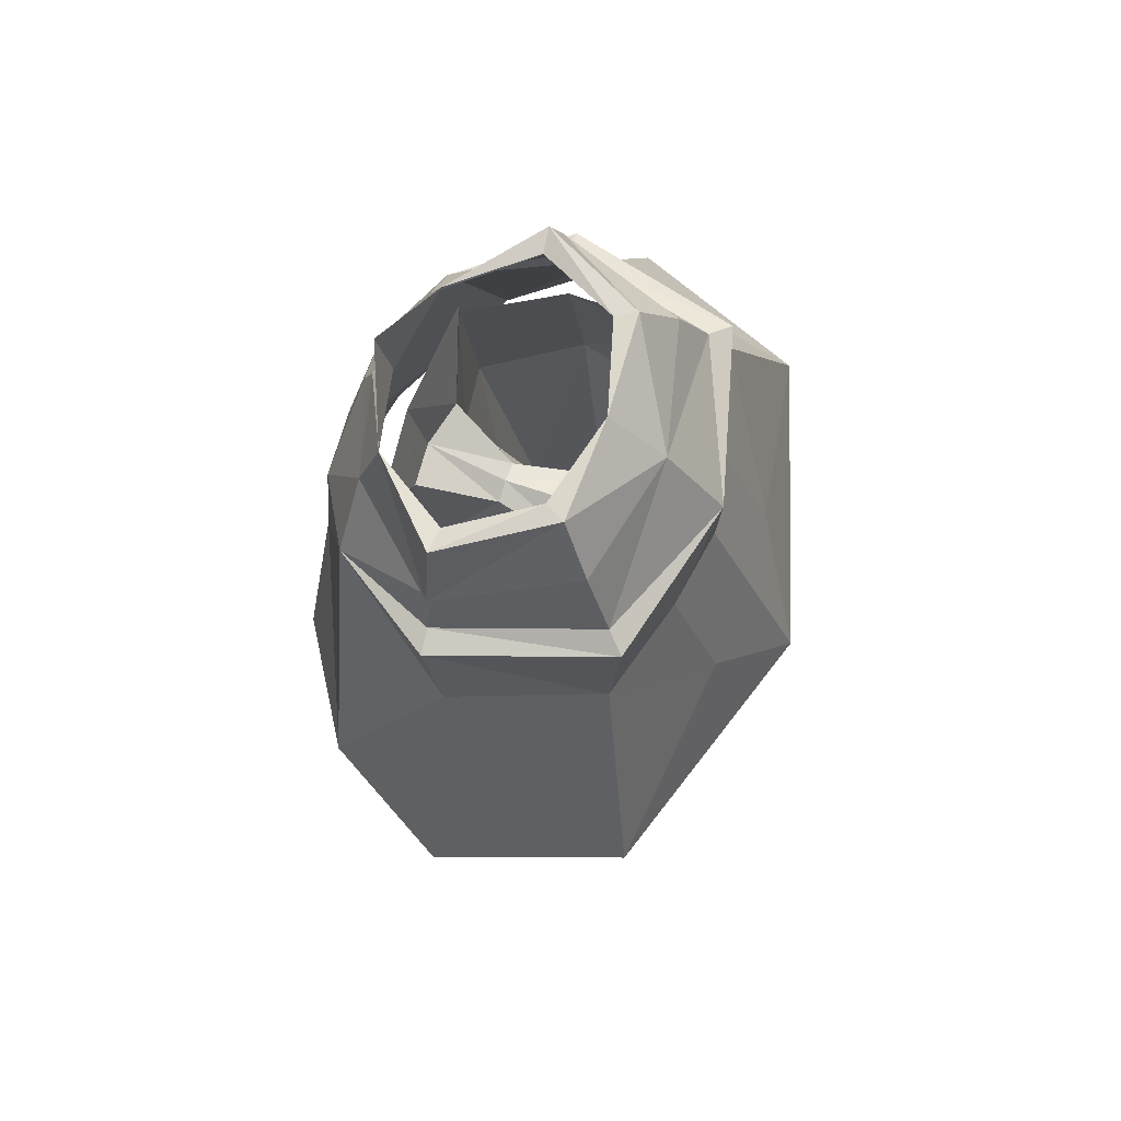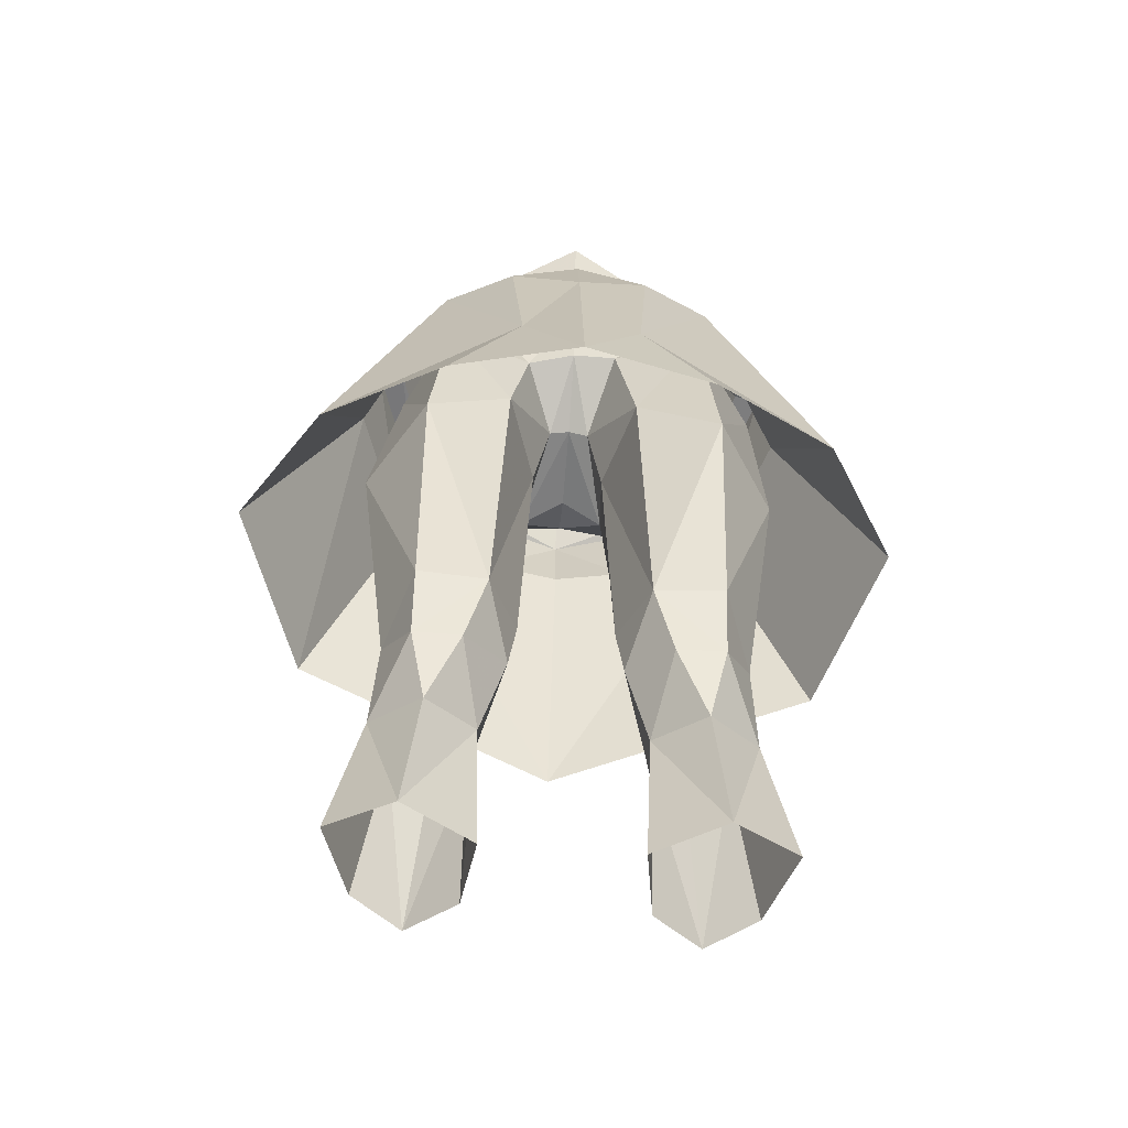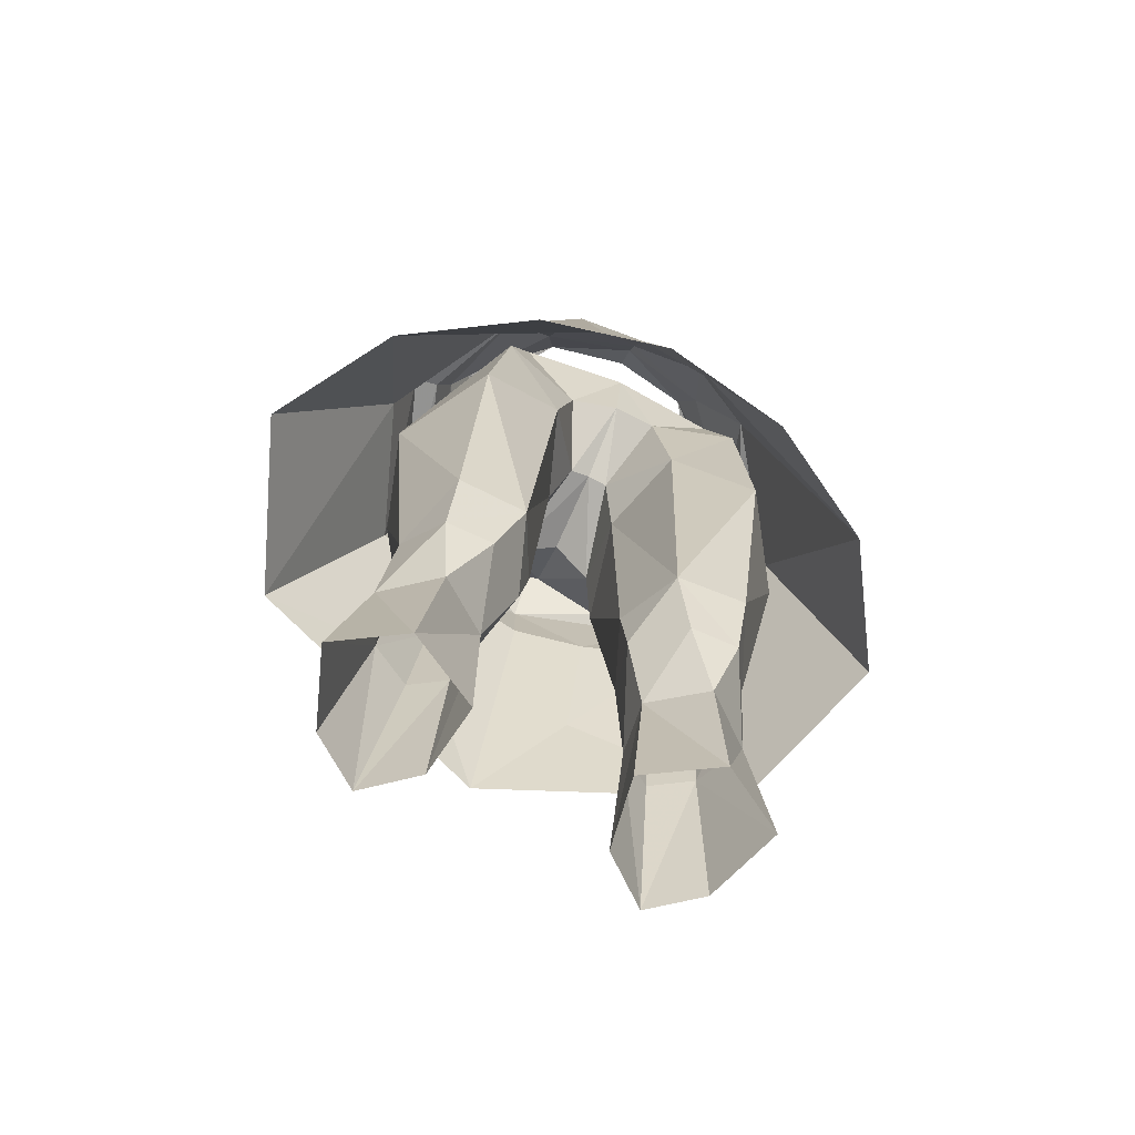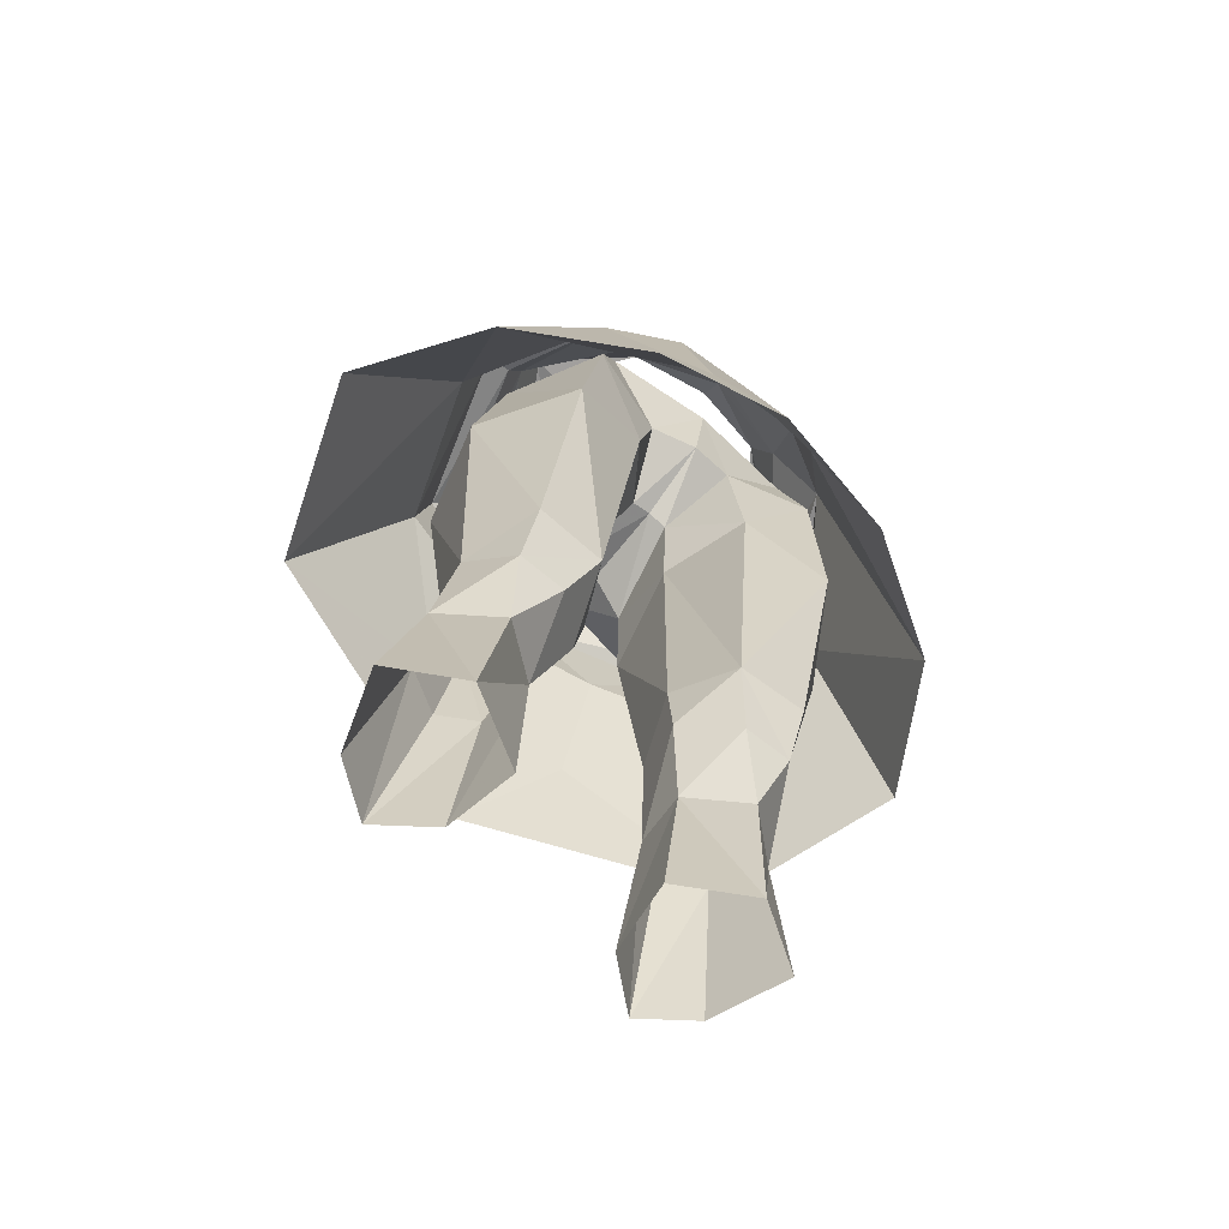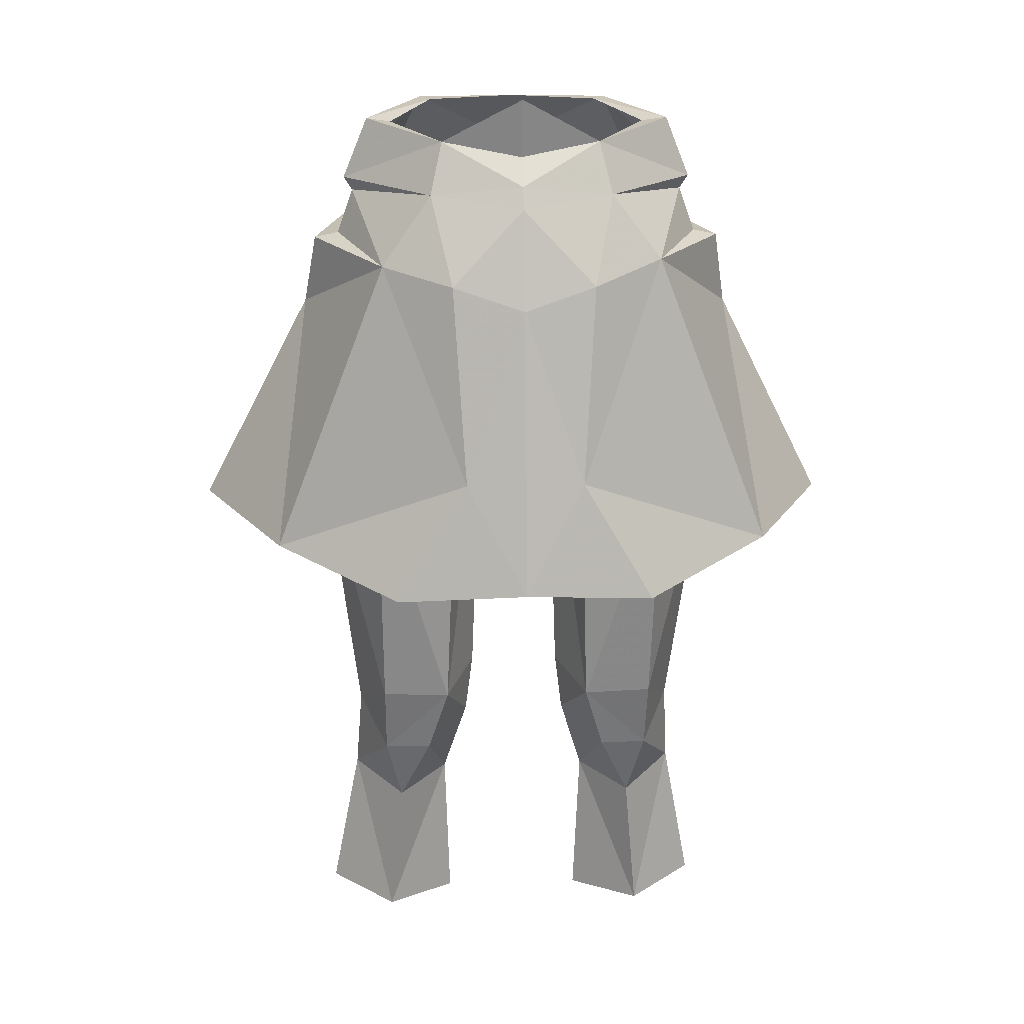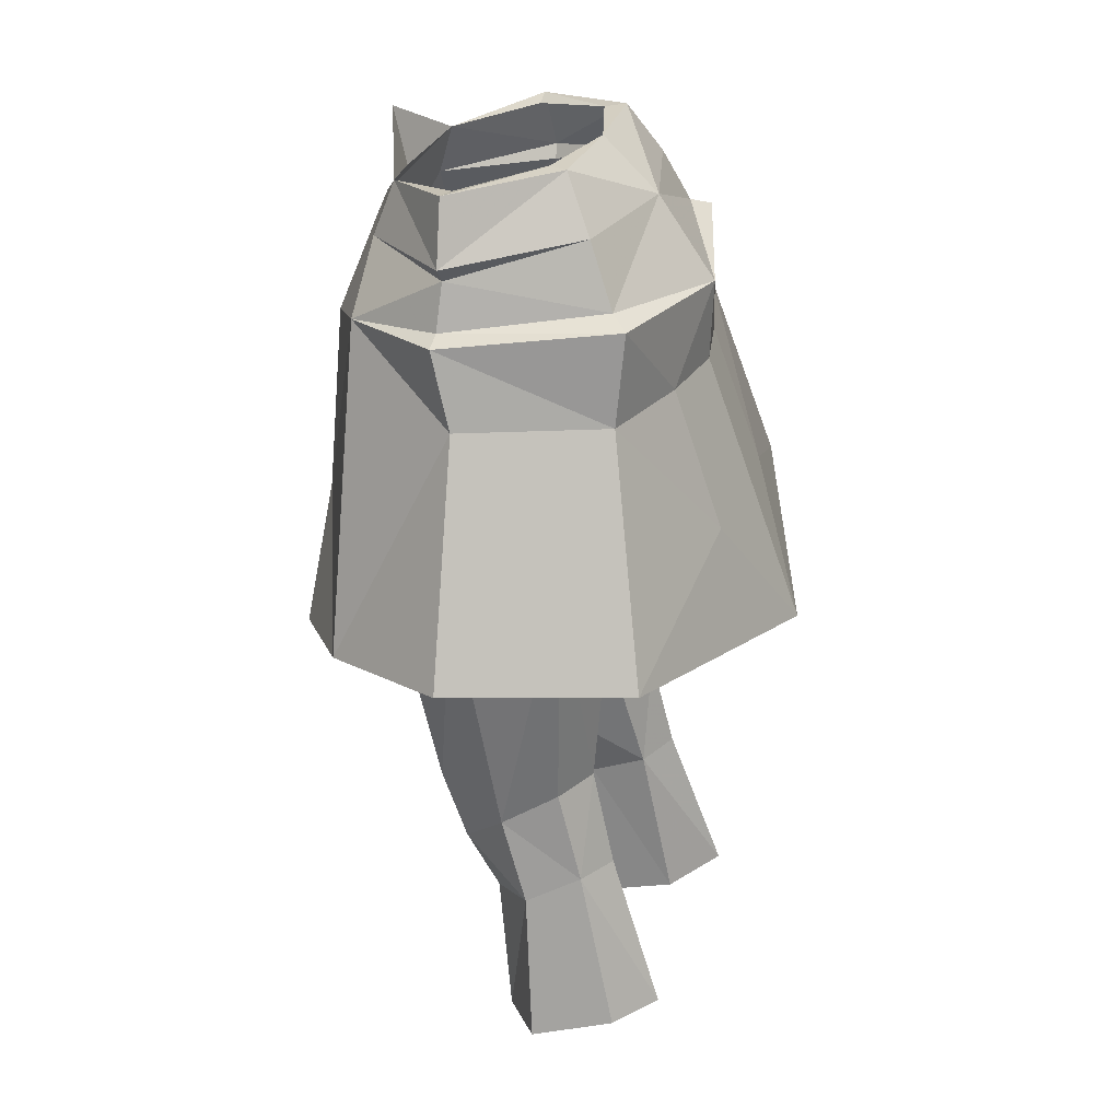
<metadata>
{"format":"obj","ext":"obj","renderer":"f3d","projection":"perspective","resolution":1024,"background":"white","views":[{"elev":72.9,"azim":108.8,"up":"+Z"},{"elev":-62.2,"azim":-4.3,"up":"+Z"},{"elev":-75.4,"azim":-23.9,"up":"+Z"},{"elev":-72.3,"azim":-38.7,"up":"+Z"},{"elev":14.6,"azim":-3.3,"up":"+Z"},{"elev":28.9,"azim":107.1,"up":"+Z"}]}
</metadata>
<code>
g knight_trousers_female_51050
v -6.885 -2.273 53.27
v -5.95 -2.444 55.58
v -3.767 1.384 56.17
v -4.784 2.514 54.17
v 0.003601 5.784 51.2
v -6.121 4.134 51.79
v -5.439 3.46 52.12
v -3.504 -5.865 52.89
v -3.054 -5.191 54.87
v -5.394 -6.077 50.19
v -6.56 -2.209 52.76
v -7.159 -2.256 51.07
v -2.265 -8.489 42.05
v 0.003604 -9.521 37.88
v 0.003601 -7.887 48.68
v -2.735 -7.593 49.59
v 0.0036 3.645 54.24
v -5.009 -2.337 55.44
v 0.003603 -6.653 53.28
v -0.005128 -5.836 54.33
v -0.005129 1.56 56.21
v -4.957 -8.584 37.47
v -9.666 -5.572 38.99
v 0.003601 -7.021 52.45
v -8.551 -1.337 48.21
v -12.78 -0.6781 40.1
v -8.083 -2.171 50.87
v -6.7 4.106 48.44
v -10.29 6.029 39.8
v -3.055 7.033 42.89
v 0.003576 9.443 37.95
v 0.003603 -6.332 56.53
v -3.371 0.636 56.1
v -2.891 5.137 48.1
v 0.003602 5.661 48.17
v 6.892 -2.273 53.27
v 4.791 2.514 54.17
v 3.774 1.384 56.17
v 5.957 -2.444 55.58
v 5.48 3.539 51.87
v 6.155 4.197 51.49
v 3.044 -5.191 54.87
v 3.512 -5.865 52.89
v 5.398 -6.084 50.43
v 7.166 -2.256 51.07
v 6.567 -2.209 52.76
v 2.272 -8.489 42.05
v 2.742 -7.592 49.58
v 4.998 -2.337 55.44
v 4.964 -8.584 37.47
v 9.786 -5.579 39.07
v 12.69 -0.6684 40.01
v 8.572 -1.323 48.07
v 8.09 -2.171 50.87
v 6.662 3.999 48.13
v 10.41 6.021 39.88
v 3.062 7.033 42.9
v 3.361 0.636 56.1
v 2.898 5.137 48.1
v 0.003602 5.661 48.17
v -6.044 2.669 28.33
v -4.546 3.552 28.36
v -5.081 5.639 22.36
v -6.915 4.25 22.3
v -3.254 2.647 27.96
v -3.212 3.964 21.79
v -5.404 -0.4132 21.08
v -6.834 0.6852 27.44
v -7.905 1.249 21.78
v -2.992 0.5286 27.2
v -2.776 1.137 21.22
v -2.776 1.137 21.22
v -2.992 0.5286 27.2
v -4.901 -1.047 26.51
v -7.962 -1.74 41.28
v -6.905 -2.061 48.28
v -6.407 1.67 47.97
v -6.909 2.061 41.58
v -5.718 -5.286 41.31
v -5.057 -5.596 48.02
v -2.002 2.345 42.29
v -1.7 1.991 45.97
v -1.386 -1.225 43.84
v -2.509 -4.622 43.87
v -4.45 3.442 41.58
v -4.065 3.026 46.93
v -3.629 4.019 49.05
v -0.005129 -2.119 46.53
v -0.7762 -2.096 46.31
v -0.005129 1.206 46.64
v -0.005129 3.152 48.12
v -0.005129 -4.997 47.84
v -1.821 -4.576 47.68
v -0.7762 -2.096 46.31
v -0.005129 -2.119 46.53
v -4.134 -5.166 50.99
v -0.005129 -5.587 50.75
v -1.386 -1.225 43.84
v -5.695 1.797 51.14
v -3.069 4.133 51.57
v -0.005129 3.808 51.24
v -2.079 -0.4434 30.2
v -3.709 -2.12 29.05
v -5.897 1.716 31.91
v -6.599 -0.3408 30.76
v -4.329 2.654 32.15
v -2.634 1.769 31.69
v -2.079 -0.4434 30.2
v -2.927 -2.999 31.65
v -5.556 -3.089 31.78
v -5.516 -2.129 29.1
v -1.793 -0.5736 32.47
v -1.793 -0.5736 32.47
v 5.071 5.639 22.36
v 4.536 3.552 28.36
v 6.034 2.669 28.33
v 6.905 4.25 22.3
v 3.202 3.964 21.79
v 3.244 2.647 27.96
v 5.394 -0.4132 21.08
v 7.895 1.249 21.78
v 6.824 0.6852 27.44
v 2.766 1.137 21.22
v 2.982 0.5286 27.2
v 2.982 0.5286 27.2
v 2.766 1.137 21.22
v 4.891 -1.047 26.51
v 6.397 1.67 47.97
v 7.5 -2.083 48.51
v 7.952 -1.74 41.28
v 6.899 2.061 41.58
v 5.708 -5.286 41.31
v 4.992 -5.725 48.24
v 1.992 2.345 42.29
v 1.376 -1.225 43.84
v 1.59 1.754 45.89
v 2.498 -4.622 43.87
v 4.44 3.442 41.58
v 3.973 2.832 46.74
v 3.544 3.842 48.58
v 0.7659 -2.096 46.31
v 0.7659 -2.096 46.31
v 1.698 -4.843 48.17
v 4.123 -5.166 50.99
v 1.376 -1.225 43.84
v 5.685 1.797 51.14
v 3.059 4.133 51.57
v 3.699 -2.12 29.05
v 2.069 -0.4434 30.2
v 5.886 1.716 31.91
v 6.588 -0.3408 30.76
v 4.318 2.654 32.15
v 2.624 1.769 31.69
v 2.069 -0.4434 30.2
v 5.506 -2.129 29.1
v 5.545 -3.089 31.78
v 2.917 -2.999 31.65
v 1.783 -0.5736 32.47
v 1.783 -0.5736 32.47
f 1 2 3
f 3 4 1
f 5 6 7
f 1 8 9
f 9 2 1
f 10 8 11
f 11 12 10
f 13 14 15
f 15 16 13
f 17 5 7
f 7 4 17
f 7 12 11
f 11 4 7
f 9 18 2
f 8 10 16
f 1 11 8
f 9 19 20
f 3 21 17
f 14 13 22
f 23 22 13
f 16 15 24
f 1 4 11
f 23 25 26
f 27 6 28
f 28 25 27
f 29 30 31
f 20 32 9
f 33 2 18
f 12 7 6
f 10 12 27
f 12 6 27
f 19 9 8
f 19 8 24
f 23 13 10
f 10 13 16
f 8 16 24
f 21 3 33
f 3 2 33
f 3 17 4
f 29 26 25
f 25 28 29
f 28 6 34
f 10 27 25
f 23 10 25
f 5 35 34
f 34 35 30
f 29 28 30
f 6 5 34
f 28 34 30
f 35 31 30
f 36 37 38
f 38 39 36
f 5 40 41
f 36 39 42
f 42 43 36
f 44 45 46
f 46 43 44
f 47 48 15
f 15 14 47
f 17 37 40
f 40 5 17
f 40 37 46
f 46 45 40
f 42 39 49
f 43 48 44
f 36 43 46
f 42 20 19
f 38 17 21
f 14 50 47
f 51 47 50
f 48 24 15
f 36 46 37
f 51 52 53
f 54 53 55
f 55 41 54
f 56 31 57
f 20 42 32
f 58 49 39
f 45 41 40
f 44 54 45
f 45 54 41
f 19 43 42
f 19 24 43
f 51 44 47
f 44 48 47
f 43 24 48
f 21 58 38
f 38 58 39
f 38 37 17
f 56 55 53
f 53 52 56
f 55 59 41
f 44 53 54
f 51 53 44
f 5 59 60
f 59 57 60
f 56 57 55
f 41 59 5
f 55 57 59
f 60 57 31
f 61 62 63
f 63 64 61
f 65 66 63
f 63 62 65
f 67 68 69
f 70 71 66
f 66 65 70
f 69 68 61
f 61 64 69
f 67 72 73
f 67 73 74
f 75 76 77
f 77 78 75
f 76 75 79
f 79 80 76
f 81 82 83
f 80 79 84
f 85 78 77
f 77 86 85
f 82 86 87
f 88 89 82
f 82 90 88
f 82 87 91
f 92 93 94
f 94 95 92
f 93 96 80
f 97 96 93
f 93 92 97
f 87 86 77
f 84 98 94
f 94 93 84
f 87 77 99
f 99 100 87
f 100 101 91
f 91 87 100
f 76 99 77
f 90 82 91
f 73 102 103
f 104 61 105
f 65 62 106
f 106 107 65
f 107 108 65
f 81 107 106
f 106 85 81
f 109 110 111
f 111 103 109
f 102 109 103
f 74 103 111
f 61 104 106
f 106 62 61
f 75 105 110
f 110 79 75
f 68 74 111
f 105 111 110
f 70 65 108
f 79 110 109
f 109 84 79
f 78 85 106
f 106 104 78
f 112 107 81
f 81 83 112
f 102 113 109
f 105 75 78
f 78 104 105
f 74 73 103
f 105 68 111
f 82 81 85
f 85 86 82
f 61 68 105
f 67 74 68
f 84 93 80
f 83 82 89
f 107 112 108
f 98 84 109
f 109 113 98
f 114 115 116
f 116 117 114
f 114 118 119
f 119 115 114
f 120 121 122
f 118 123 124
f 124 119 118
f 116 122 121
f 121 117 116
f 120 125 126
f 120 127 125
f 128 129 130
f 130 131 128
f 132 130 129
f 129 133 132
f 134 135 136
f 133 137 132
f 128 131 138
f 138 139 128
f 136 140 139
f 136 141 88
f 88 90 136
f 136 91 140
f 142 143 92
f 92 95 142
f 143 133 144
f 143 144 97
f 97 92 143
f 140 128 139
f 142 145 137
f 137 143 142
f 146 128 140
f 140 147 146
f 91 101 147
f 147 140 91
f 129 128 146
f 90 91 136
f 125 148 149
f 150 151 116
f 152 115 119
f 119 153 152
f 153 119 154
f 152 153 134
f 134 138 152
f 155 156 157
f 157 148 155
f 149 148 157
f 127 155 148
f 152 150 116
f 116 115 152
f 156 151 130
f 130 132 156
f 122 155 127
f 151 156 155
f 124 154 119
f 157 156 132
f 132 137 157
f 152 138 131
f 131 150 152
f 134 153 158
f 158 135 134
f 149 157 159
f 131 130 151
f 151 150 131
f 127 148 125
f 151 155 122
f 138 134 136
f 136 139 138
f 116 151 122
f 120 122 127
f 137 133 143
f 135 141 136
f 153 154 158
f 157 137 145
f 145 159 157

</code>
